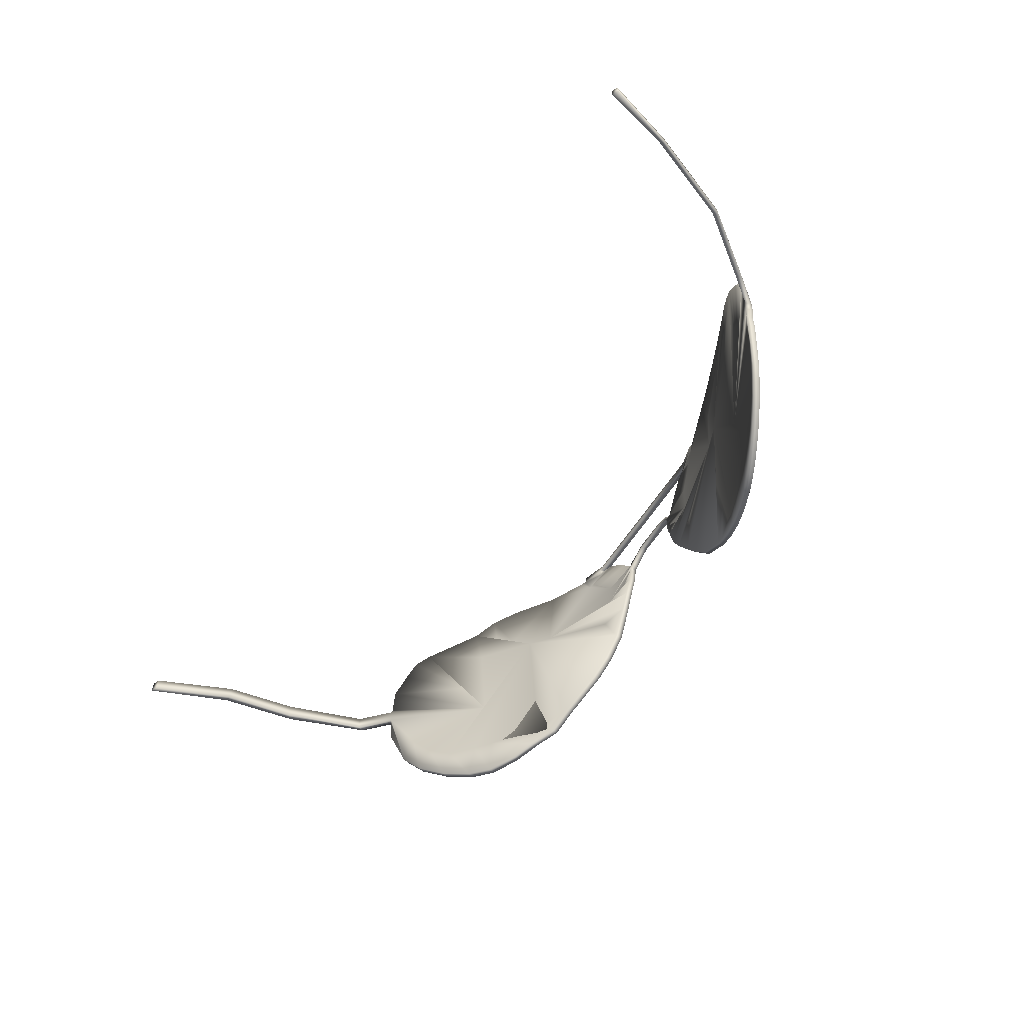
<metadata>
{"format":"obj","ext":"obj","renderer":"f3d","projection":"perspective","resolution":1024,"background":"white","views":[{"elev":-54.9,"azim":-125.6,"up":"+Y"}]}
</metadata>
<code>
o Plane.003
v -0.1746 4.624 0.1639
v -0.1746 4.644 0.1641
v -0.1607 4.632 0.1707
v -0.1749 4.851 0.1586
v -0.1485 4.851 0.1715
v -0.05498 4.814 0.2079
v -0.03187 4.764 0.2165
v -0.05273 4.732 0.2119
v -0.1976 4.642 0.1525
v -0.2203 4.639 0.1404
v -0.2385 4.664 0.1304
v -0.2068 4.664 0.1477
v -0.07349 4.704 0.2066
v -0.1186 4.662 0.1899
v -0.147 4.756 0.1747
v -0.1538 4.704 0.1735
v -0.1327 4.651 0.1837
v -0.04468 4.851 0.2107
v 0.000717 4.822 0.2223
v -0.01091 4.798 0.2201
v -0.01884 4.851 0.2174
v -0.002644 4.851 0.2209
v 0.007034 4.851 0.2227
v -0.2508 4.636 0.1232
v -0.2636 4.638 0.1157
v -0.2604 4.664 0.1176
v -0.2495 4.664 0.1241
v -0.2021 4.614 0.1498
v -0.2199 4.61 0.1402
v -0.1748 4.758 0.1613
v -0.1747 4.664 0.1641
v -0.2763 4.664 0.1081
v -0.292 4.664 0.09828
v -0.2681 4.703 0.1124
v -0.244 4.742 0.1252
v -0.2096 4.797 0.141
v -0.2796 4.641 0.106
v -0.2956 4.644 0.096
v -0.311 4.655 0.08607
v -0.3263 4.667 0.07585
v -0.3228 4.687 0.07799
v -0.3075 4.676 0.08828
v -0.3383 4.682 0.06756
v -0.3501 4.697 0.05902
v -0.3462 4.717 0.06118
v -0.3345 4.702 0.06971
v -0.3636 4.727 0.04849
v -0.377 4.756 0.03739
v -0.3782 4.776 0.03929
v -0.3623 4.747 0.04853
v -0.2542 4.812 0.1147
v -0.2645 4.883 0.1081
v -0.2688 4.913 0.1048
v -0.273 4.942 0.101
v -0.2567 4.927 0.1117
v -0.2403 4.912 0.1219
v -0.2264 4.899 0.1303
v -0.2123 4.886 0.1385
v -0.1937 4.869 0.1488
v -0.04643 4.891 0.2105
v 0.00307 4.893 0.2226
v 0.01206 4.885 0.2241
v 0.001141 4.868 0.222
v -0.06133 4.909 0.2058
v -0.009968 4.909 0.2201
v -0.07451 4.924 0.2012
v -0.02338 4.924 0.2168
v -0.08773 4.934 0.1961
v -0.05486 4.934 0.2076
v -0.03685 4.934 0.213
v -0.1499 4.954 0.1686
v -0.09865 4.945 0.1916
v -0.08771 4.943 0.1959
v -0.1624 4.903 0.1643
v -0.186 4.911 0.1521
v -0.2094 4.919 0.1393
v -0.3771 4.796 0.04081
v -0.3766 4.805 0.04106
v -0.3764 4.81 0.04109
v -0.375 4.834 0.0406
v -0.3317 4.827 0.07155
v -0.2877 4.821 0.0985
v -0.266 4.781 0.11
v -0.3357 4.914 0.06221
v -0.3207 4.924 0.07055
v -0.3056 4.934 0.08035
v -0.2851 4.908 0.09455
v -0.3119 4.867 0.08458
v -0.3705 4.854 0.044
v -0.366 4.874 0.04687
v -0.3584 4.886 0.05153
v -0.3272 4.847 0.07485
v -0.2894 4.938 0.0908
v -0.2245 4.925 0.1307
v -0.2394 4.931 0.1218
v -0.2386 4.949 0.1216
v -0.2225 4.951 0.1307
v -0.3508 4.898 0.05553
v -0.3433 4.906 0.05902
v -0.3195 4.859 0.07991
v 0.2964 4.62 0.1754
v 0.2675 4.635 0.193
v 0.2962 4.66 0.1882
v 0.2957 4.847 0.1755
v 0.1698 4.724 0.2216
v 0.148 4.756 0.2257
v 0.1721 4.806 0.2255
v 0.2685 4.846 0.1934
v 0.3624 4.663 0.151
v 0.3248 4.611 0.165
v 0.2382 4.655 0.198
v 0.1913 4.696 0.2139
v 0.1269 4.796 0.2242
v 0.1155 4.822 0.2235
v 0.1619 4.85 0.2275
v 0.1095 4.851 0.2268
v 0.1229 4.851 0.2264
v 0.3617 4.605 0.1483
v 0.3851 4.664 0.1372
v 0.3917 4.611 0.1316
v 0.3678 4.742 0.1422
v 0.4178 4.666 0.1148
v 0.4252 4.627 0.1089
v 0.4493 4.691 0.0978
v 0.4567 4.651 0.08682
v 0.4731 4.723 0.08319
v 0.4813 4.684 0.07387
v 0.5051 4.785 0.05956
v 0.5048 4.778 0.05978
v 0.503 4.744 0.06082
v 0.3342 4.885 0.1704
v 0.3631 4.913 0.1598
v 0.3969 4.944 0.1429
v 0.3878 4.885 0.1478
v 0.1128 4.878 0.2315
v 0.1106 4.884 0.2318
v 0.1103 4.885 0.2319
v 0.1108 4.891 0.2321
v 0.1126 4.891 0.2321
v 0.1633 4.891 0.2337
v 0.1116 4.892 0.2321
v 0.1258 4.909 0.2319
v 0.1783 4.909 0.226
v 0.1392 4.923 0.2311
v 0.1916 4.923 0.2238
v 0.1528 4.934 0.2298
v 0.1758 4.934 0.2266
v 0.2051 4.934 0.2285
v 0.2075 4.944 0.2204
v 0.2163 4.945 0.2183
v 0.2696 4.952 0.2035
v 0.3283 4.953 0.1711
v 0.4122 4.823 0.1323
v 0.501 4.843 0.06074
v 0.5021 4.828 0.06043
v 0.5032 4.813 0.06012
v 0.5036 4.806 0.06
v 0.5039 4.803 0.05993
v 0.4607 4.92 0.09487
v 0.4302 4.938 0.1229
v 0.4907 4.883 0.07346
v 0.4757 4.905 0.08056
v 0.3615 4.949 0.1536
v 0.009844 4.859 0.2234
v 0.0128 4.875 0.2242
v 0.006722 4.895 0.2234
v 0.01148 4.892 0.2242
v 0.01253 4.903 0.2246
v 0.0173 4.9 0.2254
v 0.02198 4.907 0.2263
v 0.02675 4.904 0.227
v 0.03818 4.912 0.2287
v 0.03849 4.907 0.2287
v 0.05986 4.912 0.2306
v 0.05976 4.907 0.2305
v 0.07994 4.912 0.2323
v 0.08701 4.909 0.2325
v 0.08733 4.904 0.2324
v 0.08025 4.907 0.2322
v 0.09701 4.902 0.2326
v 0.09732 4.897 0.2324
v 0.1077 4.896 0.2323
v 0.1038 4.89 0.2322
v 0.1104 4.878 0.2316
v -0.08656 4.949 0.1961
v -0.05691 4.949 0.2065
v -0.05618 4.942 0.2069
v -0.05566 4.938 0.2072
v 0.05791 4.95 0.2169
v 0.05831 4.943 0.2171
v 0.1755 4.938 0.2266
v 0.1755 4.944 0.2266
v 0.187 4.94 0.2246
v 0.1721 4.944 0.2271
v 0.1714 4.951 0.227
v 0.1754 4.952 0.2264
v 0.2053 4.953 0.221
v 0.1058 4.887 0.2321
v 0.1095 4.892 0.2322
v -0.1774 4.851 0.1666
v -0.05472 4.732 0.2202
v -0.03379 4.764 0.2249
v -0.05701 4.814 0.2161
v -0.1509 4.851 0.1795
v -0.01276 4.798 0.2284
v -0.001035 4.822 0.2306
v -0.04663 4.851 0.2189
v 0.005353 4.851 0.2311
v -0.00438 4.851 0.2292
v -0.02067 4.851 0.2257
v -0.3666 4.727 0.05644
v -0.3653 4.747 0.05648
v -0.3813 4.776 0.04721
v -0.3801 4.756 0.04533
v -0.00059 4.868 0.2304
v 0.01038 4.885 0.2325
v 0.001328 4.893 0.231
v -0.04842 4.891 0.2188
v -0.0118 4.909 0.2284
v -0.06341 4.909 0.214
v -0.0253 4.924 0.2251
v -0.07666 4.924 0.2094
v -0.03884 4.934 0.2212
v -0.05694 4.934 0.2158
v -0.08995 4.934 0.2043
v -0.08994 4.943 0.204
v -0.1009 4.945 0.1997
v -0.1523 4.954 0.1767
v -0.1649 4.903 0.1723
v -0.1885 4.911 0.1601
v -0.212 4.919 0.1473
v -0.2149 4.886 0.1465
v -0.1962 4.869 0.1568
v -0.3736 4.854 0.05182
v -0.3781 4.834 0.04841
v -0.3794 4.811 0.04899
v -0.3796 4.807 0.04899
v -0.3797 4.805 0.04899
v -0.3803 4.796 0.04872
v -0.3491 4.717 0.06915
v -0.3374 4.702 0.07769
v -0.3256 4.687 0.08599
v -0.3103 4.676 0.09629
v -0.2948 4.664 0.1063
v -0.2708 4.703 0.1205
v -0.2466 4.742 0.1333
v -0.2569 4.812 0.1228
v -0.2672 4.883 0.116
v -0.288 4.908 0.1024
v -0.3085 4.934 0.08822
v -0.3237 4.924 0.07841
v -0.3387 4.914 0.07005
v -0.3463 4.906 0.06675
v -0.3539 4.898 0.06332
v -0.3615 4.886 0.05934
v -0.369 4.874 0.05469
v -0.2922 4.938 0.09869
v 0.3621 4.604 0.157
v 0.3922 4.61 0.1406
v 0.426 4.626 0.1176
v 0.4185 4.666 0.1235
v 0.3856 4.663 0.1463
v 0.3627 4.662 0.1598
v 0.3346 4.885 0.1794
v 0.3637 4.912 0.1678
v 0.3977 4.943 0.1501
v 0.362 4.949 0.1624
v 0.3286 4.952 0.1799
v 0.2685 4.845 0.2027
v 0.1612 4.849 0.2362
v 0.1144 4.822 0.2321
v 0.1258 4.796 0.2329
v 0.1714 4.805 0.2341
v 0.147 4.755 0.2343
v 0.1219 4.851 0.235
v 0.1084 4.851 0.2354
v 0.4577 4.65 0.09553
v 0.4824 4.683 0.08248
v 0.4742 4.722 0.0919
v 0.4503 4.69 0.1065
v -0.2535 4.636 0.1313
v -0.2522 4.662 0.1321
v -0.279 4.664 0.1161
v -0.2814 4.647 0.1146
v -0.2539 4.628 0.1309
v 0.4991 4.729 0.07263
v 0.4913 4.755 0.07938
v 0.4756 4.725 0.09089
v 0.2959 4.846 0.1842
v 0.3683 4.74 0.1509
v 0.3885 4.883 0.1565
v 0.1625 4.891 0.2424
v 0.462 4.919 0.1036
v 0.4312 4.937 0.132
v 0.413 4.822 0.141
v 0.2045 4.934 0.2372
v 0.2695 4.952 0.2123
v 0.2159 4.945 0.2271
v 0.207 4.944 0.2291
v 0.4891 4.762 0.0807
v 0.4672 4.834 0.09765
v 0.5025 4.843 0.06939
v 0.4922 4.882 0.08196
v 0.4771 4.904 0.08778
v 0.008172 4.859 0.2318
v 0.01113 4.875 0.2326
v 0.009784 4.892 0.2326
v 0.004997 4.895 0.2317
v 0.01562 4.9 0.2338
v 0.01083 4.903 0.233
v 0.02512 4.904 0.2354
v 0.02032 4.907 0.2347
v 0.03693 4.907 0.2371
v 0.03661 4.912 0.2371
v 0.05868 4.907 0.239
v 0.05912 4.912 0.2391
v 0.07861 4.912 0.2408
v 0.07894 4.907 0.2407
v 0.08606 4.904 0.2409
v 0.08574 4.909 0.241
v 0.09613 4.897 0.241
v 0.09581 4.902 0.2411
v 0.1026 4.89 0.2408
v 0.1066 4.896 0.2409
v -0.05828 4.942 0.2151
v -0.05901 4.949 0.2147
v -0.08879 4.949 0.2042
v -0.05775 4.938 0.2154
v 0.05854 4.943 0.2257
v 0.05906 4.95 0.2256
v 0.1748 4.938 0.2353
v 0.1864 4.94 0.2333
v 0.1748 4.944 0.2352
v 0.1751 4.934 0.2353
v 0.1714 4.944 0.2358
v 0.1747 4.952 0.2351
v 0.1706 4.951 0.2357
v 0.2048 4.953 0.2297
v 0.1093 4.878 0.2401
v 0.1118 4.878 0.2401
v 0.1095 4.884 0.2404
v 0.1115 4.891 0.2406
v 0.1105 4.892 0.2407
v 0.1097 4.891 0.2407
v 0.1046 4.887 0.2406
v 0.1092 4.885 0.2404
v 0.1084 4.892 0.2408
v -0.2239 4.951 0.1347
v -0.2399 4.949 0.1256
v -0.2413 4.949 0.1295
v -0.2252 4.951 0.1387
v -0.2843 4.617 0.1076
v -0.268 4.611 0.1175
v -0.2693 4.611 0.1215
v -0.2857 4.617 0.1116
v 0.1248 4.909 0.2405
v 0.1383 4.923 0.2398
v 0.1906 4.695 0.2226
v 0.1689 4.723 0.2303
v 0.1519 4.934 0.2384
v -0.316 4.635 0.08764
v -0.3005 4.624 0.09752
v -0.3019 4.624 0.1015
v -0.3174 4.635 0.09163
v 0.2672 4.634 0.2015
v 0.2378 4.654 0.2068
v -0.3434 4.662 0.06918
v -0.3313 4.646 0.07748
v -0.3327 4.646 0.08146
v -0.3449 4.662 0.07316
v -0.3785 4.756 0.04137
v -0.3773 4.736 0.04329
v -0.3788 4.736 0.04725
v -0.3664 4.706 0.05222
v -0.3555 4.677 0.06063
v -0.357 4.677 0.0646
v -0.3679 4.706 0.05619
v 0.2963 4.619 0.1842
v -0.3787 4.796 0.04477
v -0.3998 4.803 0.01144
v -0.3983 4.803 0.007307
v -0.07557 4.704 0.2149
v 0.3249 4.61 0.1735
v -0.1338 4.651 0.1878
v -0.1197 4.662 0.194
v -0.1208 4.662 0.1981
v -0.135 4.651 0.1919
v -0.1511 4.954 0.1726
v -0.1619 4.632 0.1748
v -0.148 4.64 0.1814
v -0.1491 4.64 0.1855
v -0.1631 4.632 0.1789
v 0.123 4.95 0.2227
v 0.1231 4.95 0.2314
v -0.2572 4.946 0.1154
v -0.2744 4.942 0.105
v -0.2758 4.942 0.1089
v -0.2586 4.946 0.1194
v -0.3222 4.924 0.07449
v -0.3372 4.914 0.06618
v -0.372 4.854 0.04791
v -0.3765 4.834 0.04451
v -0.3599 4.886 0.05544
v -0.3675 4.874 0.05078
v 0.5062 4.777 0.06844
v 0.5044 4.743 0.06949
v -0.2908 4.938 0.09475
v -0.307 4.934 0.08429
v 0.548 4.806 0.02819
v 0.5492 4.788 0.02783
v -0.1896 4.619 0.161
v -0.1758 4.624 0.168
v -0.177 4.624 0.1721
v -0.1908 4.619 0.1651
v -0.1795 4.953 0.1585
v -0.2077 4.953 0.1436
v -0.209 4.953 0.1476
v -0.1808 4.953 0.1625
v -0.2535 4.608 0.126
v -0.239 4.606 0.1343
v -0.2403 4.606 0.1383
v -0.2548 4.608 0.13
v -0.3448 4.906 0.06292
v -0.3523 4.898 0.05945
v -0.2212 4.61 0.1442
v -0.2033 4.614 0.1539
v -0.2045 4.614 0.1579
v -0.219 4.611 0.1501
v -0.2225 4.61 0.1483
v -0.2377 4.606 0.1302
v -0.2666 4.611 0.1134
v -0.2522 4.608 0.1219
v -0.1783 4.953 0.1545
v -0.2064 4.953 0.1396
v -0.1884 4.619 0.157
v -0.2558 4.946 0.1114
v -0.1468 4.64 0.1773
v -0.3779 4.81 0.04505
v -0.4009 4.813 0.01574
v -0.4005 4.818 0.0157
v -0.4527 4.82 -0.06692
v -0.453 4.814 -0.06668
v -0.3757 4.736 0.03931
v -0.3649 4.706 0.04824
v -0.354 4.677 0.05664
v -0.3798 4.776 0.04326
v -0.342 4.662 0.06518
v -0.3299 4.646 0.07348
v -0.3146 4.635 0.08363
v -0.2991 4.624 0.0935
v -0.2829 4.617 0.1036
v -0.229 4.899 0.1383
v -0.2271 4.925 0.1387
v -0.2421 4.931 0.1298
v -0.243 4.912 0.1299
v -0.3531 4.697 0.06699
v -0.2823 4.641 0.114
v -0.1911 4.64 0.1649
v -0.1955 4.645 0.1626
v -0.2029 4.627 0.1586
v -0.3412 4.682 0.07553
v -0.1631 4.652 0.179
v -0.1771 4.664 0.1723
v -0.177 4.644 0.1723
v -0.1694 4.638 0.1759
v -0.1562 4.704 0.1817
v -0.1773 4.758 0.1695
v -0.2381 4.635 0.1305
v -0.1608 4.652 0.1708
v -0.3977 4.813 0.007526
v -0.3975 4.817 0.00752
v -0.399 4.818 0.01163
v -0.4014 4.803 0.01552
v -0.4512 4.819 -0.07087
v -0.4497 4.819 -0.07482
v -0.4859 4.822 -0.1914
v -0.4875 4.822 -0.1874
v -0.4536 4.804 -0.06638
v -0.452 4.805 -0.07035
v -0.4504 4.805 -0.07434
v -0.4499 4.814 -0.07463
v -0.4862 4.817 -0.1912
v -0.5086 4.791 -0.2831
v -0.5083 4.795 -0.283
v -0.4899 4.807 -0.1829
v -0.4883 4.808 -0.1869
v -0.489 4.823 -0.1834
v -0.4893 4.817 -0.1832
v -0.4867 4.808 -0.1909
v -0.5133 4.781 -0.2822
v -0.5174 4.781 -0.281
v -0.5168 4.791 -0.2807
v -0.5164 4.796 -0.2806
v -0.5123 4.796 -0.2818
v -0.5092 4.782 -0.2833
v 0.5066 4.784 0.06822
v 0.5035 4.828 0.06911
v 0.5046 4.812 0.06879
v 0.5924 4.81 -0.07194
v 0.5933 4.792 -0.07291
v 0.5049 4.808 0.0687
v 0.5053 4.802 0.06858
v 0.5507 4.787 0.0365
v 0.5494 4.805 0.03685
v 0.5983 4.809 -0.06545
v 0.6274 4.813 -0.1642
v 0.6185 4.814 -0.1647
v 0.5992 4.791 -0.0664
v 0.6274 4.796 -0.1655
v 0.6185 4.797 -0.166
v 0.6489 4.773 -0.2737
v 0.6572 4.772 -0.277
v 0.6495 4.79 -0.2725
v 0.6577 4.789 -0.2759
v 0.1223 4.944 0.2314
v 0.1227 4.944 0.2228
v 0.1229 4.944 0.2228
v -0.2121 4.797 0.1492
v 0.191 4.923 0.2325
v 0.1776 4.909 0.2347
v 0.2961 4.659 0.1969
v -0.2521 4.664 0.1322
v -0.2411 4.664 0.1385
v -0.2161 4.664 0.1521
v -0.2092 4.664 0.1559
v -0.1873 4.664 0.1671
v -0.2174 4.638 0.1508
f 1 2 3
f 4 5 6 7 8
f 9 10 11 12
f 4 13 14 15
f 13 4 8
f 16 15 14 17
f 5 18 19 20 6
f 6 20 7
f 18 21 22 23 19
f 24 25 26 27
f 28 29 10
f 4 30 31 12 11 27 26 32 33 34 35 36
f 37 38 33 32
f 39 40 41 42
f 43 44 45 46
f 47 48 49 50
f 4 36 35 51 52 53 54 55 56 57 58 59
f 18 60 61 62 63 21
f 18 5 60
f 60 64 65 61
f 64 66 67 65
f 66 68 69 70 67
f 60 5 68 66 64
f 68 71 72 73
f 5 4 74 71 68
f 75 59 58 76
f 35 34 33 42 41 46 45 50 49 77 78 79 80 81 82 83
f 84 85 86 87 52 51 35 83 82 88
f 80 89 81
f 90 91 92
f 86 93 87
f 94 95 96 97
f 98 99 100
f 56 55 95
f 101 102 103
f 104 105 106 107 108
f 101 103 109 110
f 104 111 112
f 112 105 104
f 103 102 111 104
f 108 107 113 114 115
f 107 106 113
f 115 114 116 117
f 118 109 119 120
f 110 109 118
f 104 121 122 119 109 103
f 120 119 122 123
f 123 122 124 125
f 125 124 126 127
f 127 126 128 129 130
f 104 131 132 133 134 121
f 115 117 135 136 137 138 139 140
f 115 140 108
f 140 139 141 142 143
f 143 142 144 145
f 145 144 146 147 148
f 140 143 145 148 108
f 148 149 150 151
f 108 148 151 104
f 151 152 131 104
f 121 153 154 155 156 157 158 128 126 124 122
f 159 153 121 134 160
f 154 153 161
f 161 153 162
f 160 134 133
f 131 152 163 132
f 162 153 159
f 132 163 133
f 164 23 22
f 165 164 22 21 63
f 62 165 63
f 61 166 167 62
f 166 168 169 167
f 168 170 171 169
f 170 172 173 171
f 172 174 175 173
f 176 177 178 179
f 177 180 181 178
f 180 182 183 181
f 117 116 184 135
f 73 185 186 187
f 73 188 69 68
f 188 70 69
f 186 189 190 187
f 187 188 73
f 191 192 193
f 149 148 147 191 193
f 147 146 191
f 194 195 196 192
f 192 196 197 149 193
f 184 136 135
f 139 138 141
f 198 199 138 137
f 182 199 198 183
f 200 201 202 203 204
f 204 203 205 206 207
f 203 202 205
f 207 206 208 209 210
f 211 212 213 214
f 207 210 215 216 217 218
f 207 218 204
f 218 217 219 220
f 220 219 221 222
f 222 221 223 224 225
f 218 220 222 225 204
f 225 226 227 228
f 204 225 228 229 200
f 230 231 232 233
f 234 235 236 237 238 239 213 212 240 241 242 243 244 245 246 247 248 249 250 251 252 253 254 255 256
f 250 249 257
f 258 259 260 261 262 263
f 264 265 266 267 268
f 269 270 271 272 273
f 273 272 274
f 270 275 276 271
f 260 277 278 279 280 261
f 281 282 283 284 285
f 278 286 287 288 279
f 289 290 291 266 265 264
f 270 269 292
f 293 294 266 291 290 295
f 296 297 298 299
f 297 289 264 268
f 290 261 280 279 288 300 301 295
f 302 303 304 293 295 301
f 305 209 208
f 306 215 210 209 305
f 216 215 306
f 217 216 307 308
f 308 307 309 310
f 310 309 311 312
f 312 311 313 314
f 314 313 315 316
f 317 318 319 320
f 320 319 321 322
f 322 321 323 324
f 226 325 326 327
f 226 225 224 328
f 328 224 223
f 326 325 329 330
f 325 226 328
f 331 332 333
f 299 332 331 334 296
f 335 333 336 337
f 333 332 299 338 336
f 339 340 341
f 342 343 344
f 345 346 344 347
f 324 323 345 347
f 348 349 350 351
f 170 168 310 312
f 352 353 354 355
f 137 136 341 346
f 171 173 313 311
f 144 142 356 357
f 198 137 346 345
f 172 170 312 314
f 183 198 345 323
f 105 112 358 359
f 199 182 324 347
f 116 114 271 276
f 173 175 315 313
f 146 144 357 360
f 176 174 316 317
f 361 362 363 364
f 111 102 365 366
f 179 178 319 318
f 151 150 298 297
f 177 176 317 320
f 367 368 369 370
f 150 149 299 298
f 112 111 366 358
f 371 372 373 214
f 178 181 321 319
f 180 177 320 322
f 374 375 376 377
f 102 101 378 365
f 77 379 380 381
f 181 183 323 321
f 182 180 322 324
f 133 163 267 266
f 113 106 274 272
f 136 184 339 341
f 159 160 294 293
f 106 105 359 274
f 138 199 347 344
f 61 65 219 217
f 154 161 303 302
f 114 113 272 271
f 161 162 304 303
f 65 67 221 219
f 160 133 266 294
f 13 8 201 382
f 70 188 328 223
f 19 23 208 206
f 67 70 223 221
f 101 110 383 378
f 186 185 327 326
f 152 151 297 268
f 118 120 259 258
f 384 385 386 387
f 185 73 226 327
f 72 71 388 228 227
f 188 187 325 328
f 73 72 227 226
f 162 159 293 304
f 14 13 382 386 385
f 110 118 258 383
f 163 152 268 267
f 120 123 260 259
f 187 190 329 325
f 389 390 391 392
f 195 393 394 337
f 23 164 305 208
f 395 396 397 398
f 7 20 205 202
f 191 146 360 331
f 399 400 252 251
f 164 165 306 305
f 123 125 277 260
f 8 7 202 201
f 197 196 336 338
f 401 402 235 234
f 149 197 338 299
f 165 62 216 306
f 20 19 206 205
f 125 127 278 277
f 192 191 331 333
f 403 404 256 255
f 130 129 405 406
f 407 408 250 257
f 127 130 406 286 278
f 62 167 307 216
f 128 158 409 410
f 194 192 333 335
f 166 61 217 308
f 411 412 413 414
f 196 195 337 336
f 415 416 417 418
f 419 420 421 422
f 184 116 276 339
f 167 169 309 307
f 168 166 308 310
f 423 424 254 253
f 425 426 427 428 429
f 141 138 344 343
f 169 171 311 309
f 142 141 343 356
f 420 425 429 421
f 430 29 425 420
f 29 28 426 425
f 400 423 253 252
f 84 99 423 400
f 99 98 424 423
f 353 419 422 354
f 431 432 419 353
f 432 430 420 419
f 388 415 418 228
f 71 433 415 388
f 433 434 416 415
f 426 411 414 427
f 28 435 411 426
f 435 1 412 411
f 396 407 257 397
f 54 93 407 396
f 93 86 408 407
f 424 403 255 254
f 98 91 403 424
f 91 90 404 403
f 404 401 234 256
f 90 89 401 404
f 89 80 402 401
f 408 399 251 250
f 86 85 399 408
f 85 84 400 399
f 349 395 398 350
f 96 436 395 349
f 436 54 396 395
f 412 389 392 413
f 1 3 389 412
f 3 437 390 389
f 390 384 387 391
f 437 17 384 390
f 17 14 385 384
f 402 438 236 235
f 80 79 438 402
f 439 440 441 442
f 372 374 377 373
f 443 444 374 372
f 444 445 375 374
f 446 371 214 213
f 49 48 371 446
f 48 443 372 371
f 375 367 370 376
f 445 447 367 375
f 447 448 368 367
f 368 361 364 369
f 448 449 361 368
f 449 450 362 361
f 362 352 355 363
f 450 451 352 362
f 451 431 353 352
f 416 348 351 417
f 434 97 348 416
f 97 96 349 348
f 452 453 454 455
f 232 231 453 452
f 231 417 351 453
f 229 230 233 200
f 228 418 230 229
f 418 417 231 230
f 377 211 214 373
f 376 456 211 377
f 355 457 284 283 244 243 242 370 369 364 363
f 413 458 459 460 414
f 461 241 240 212 211 456 376 370
f 462 463 464 465
f 463 462 466 467
f 462 391 387 466
f 95 436 96
f 95 55 436
f 55 54 436
f 100 88 82
f 100 99 88
f 99 84 88
f 76 94 97 434
f 58 57 94 76
f 57 56 95 94
f 87 53 52
f 87 93 53
f 93 54 53
f 92 100 82
f 92 91 100
f 91 98 100
f 81 92 82
f 81 89 92
f 89 90 92
f 433 75 76 434
f 71 74 75 433
f 74 4 59 75
f 44 47 50 45
f 445 444 47 44
f 444 443 48 47
f 40 43 46 41
f 448 447 43 40
f 447 445 44 43
f 38 39 42 33
f 450 449 39 38
f 449 448 40 39
f 25 37 32 26
f 431 451 37 25
f 451 450 38 37
f 10 468 11
f 10 29 468
f 29 430 468
f 468 24 27 11
f 430 432 24 468
f 432 431 25 24
f 469 16 17 437
f 31 30 16 469
f 30 4 15 16
f 2 9 12 31
f 1 435 9 2
f 435 28 10 9
f 3 469 437
f 3 2 469
f 2 31 469
f 239 379 446 213
f 379 77 49 446
f 238 237 236 440 439
f 78 77 381 470
f 438 79 471 472
f 236 438 472 440
f 379 239 473 380
f 79 78 470 471
f 239 238 439 473
f 474 475 476 477
f 440 472 474 441
f 473 439 442 478
f 381 380 479 480
f 471 470 481 475
f 472 471 475 474
f 470 381 480 481
f 380 473 478 479
f 476 482 483 484
f 479 478 485 486
f 442 441 487 488
f 481 480 489 482
f 441 474 477 487
f 480 479 486 489
f 475 481 482 476
f 478 442 488 485
f 490 491 492 493 494 484 483 495
f 485 488 492 491
f 477 476 484 494
f 486 485 491 490
f 488 487 493 492
f 482 489 495 483
f 487 477 494 493
f 489 486 490 495
f 405 129 128 496
f 497 155 154 302
f 498 156 155 497
f 410 409 499 500
f 501 157 156 498
f 502 158 157 501
f 502 496 503 504
f 158 502 504 409
f 496 128 410 503
f 499 505 506 507
f 409 504 505 499
f 504 503 508 505
f 503 410 500 508
f 509 510 511 512
f 505 508 509 506
f 508 500 510 509
f 500 499 507 510
f 510 507 513 511
f 507 506 514 513
f 506 509 512 514
f 511 513 514 512
f 330 189 186 326
f 330 329 515 394
f 329 190 516 517 515
f 190 189 393 516
f 175 174 176 179
f 316 174 172 314
f 316 315 318 317
f 315 175 179 318
f 394 393 189 330
f 394 515 335 337
f 516 393 195 194 517
f 515 517 194 335
f 386 382 201 200 467 466 387
f 200 233 232 452 455 248 247 246 518
f 292 269 289 297 296 519 520
f 378 383 258 263 262 261 290 289 521
f 292 520 519 296 334 331 360 357 356 343 342
f 378 521 289 366 365
f 248 455 454 453 351 350 398 397 257 249
f 283 282 522 523 524 525 526 463 467 200 518 246 245 244
f 414 460 527 428 427
f 428 527 282 281 285 422 421 429
f 527 524 523 522 282
f 370 242 241 461
f 285 284 457 355 354 422
f 460 459 526 525 524 527
f 459 458 464 463 526
f 464 458 413
f 465 392 391 462
f 413 392 465 464
f 289 269 273 274 359 358 366
f 496 502 501 498 497 302 301 300 288 287 286 406 405
f 270 292 342 344 346 341 340 339 276 275

</code>
